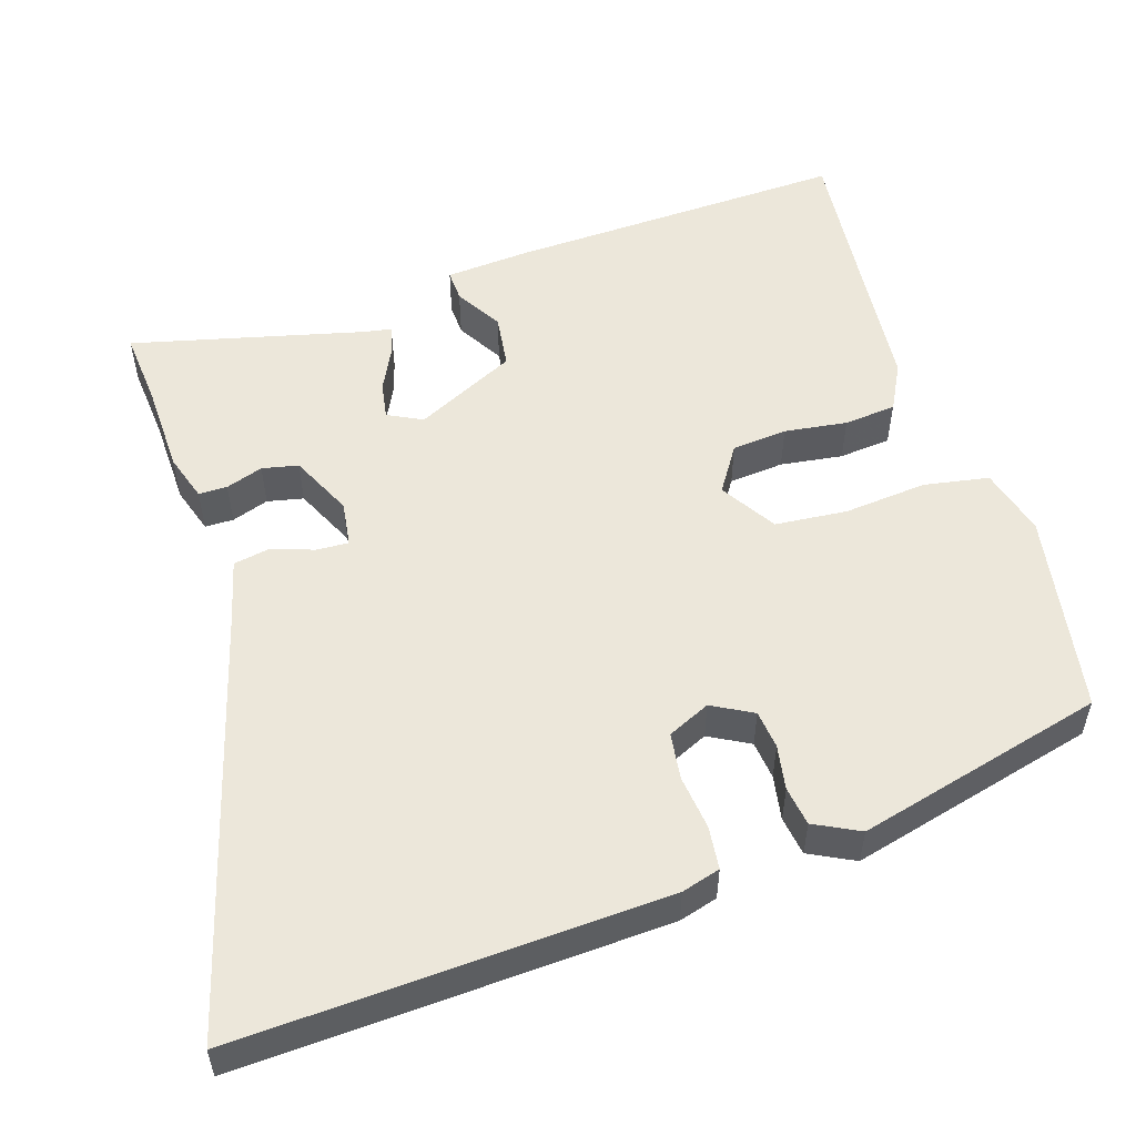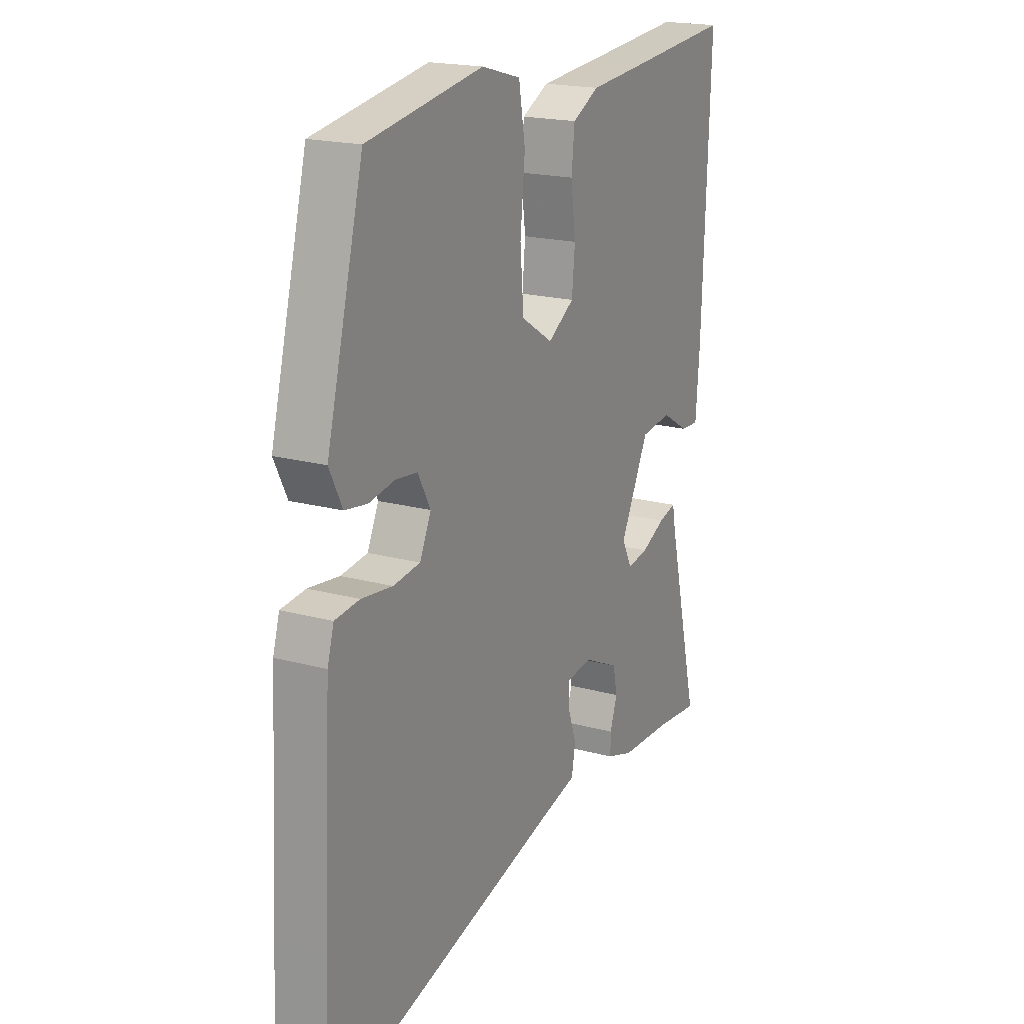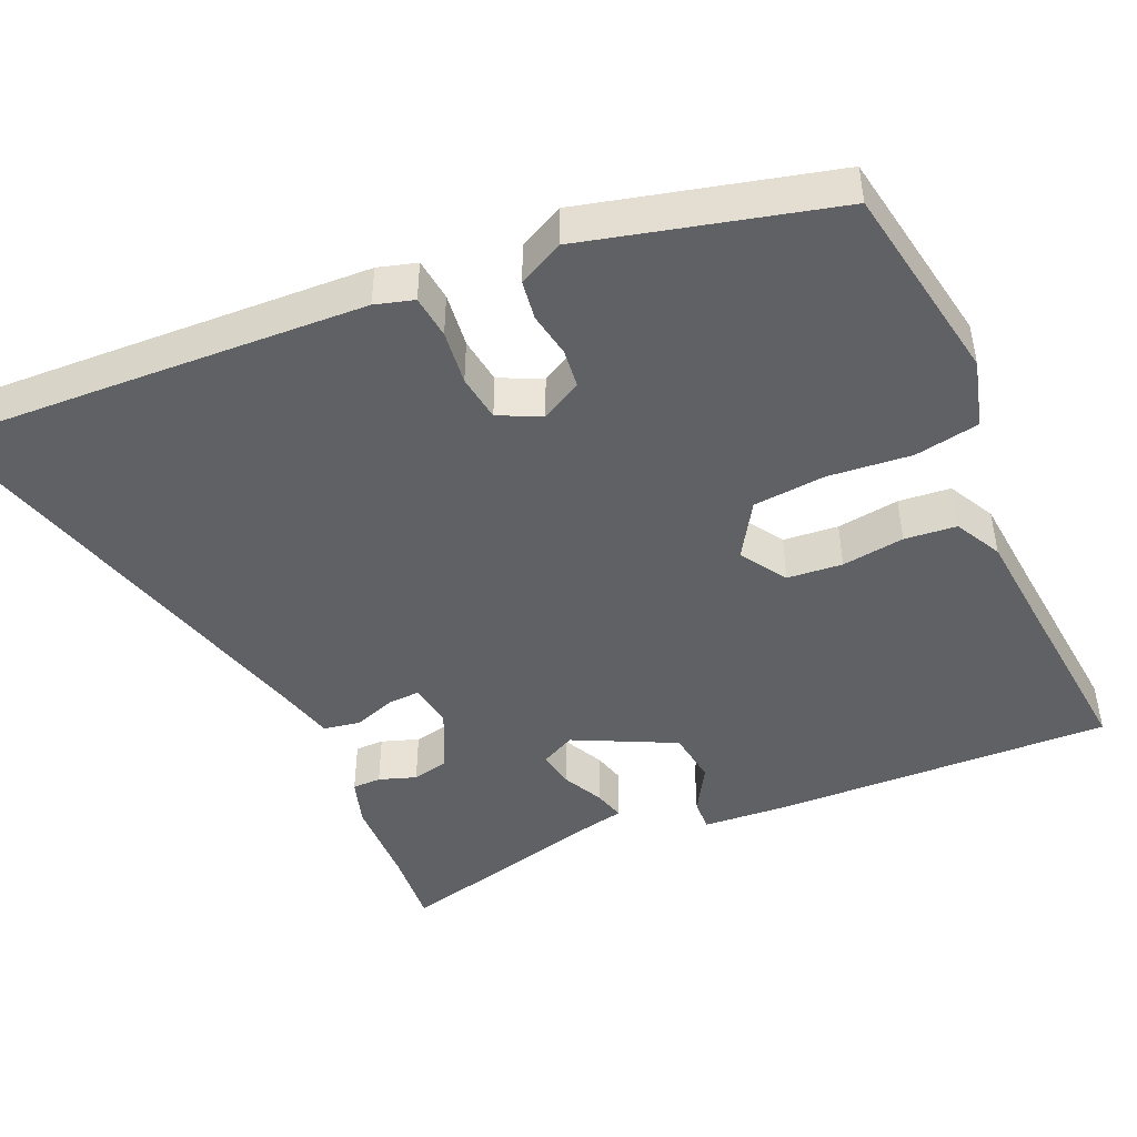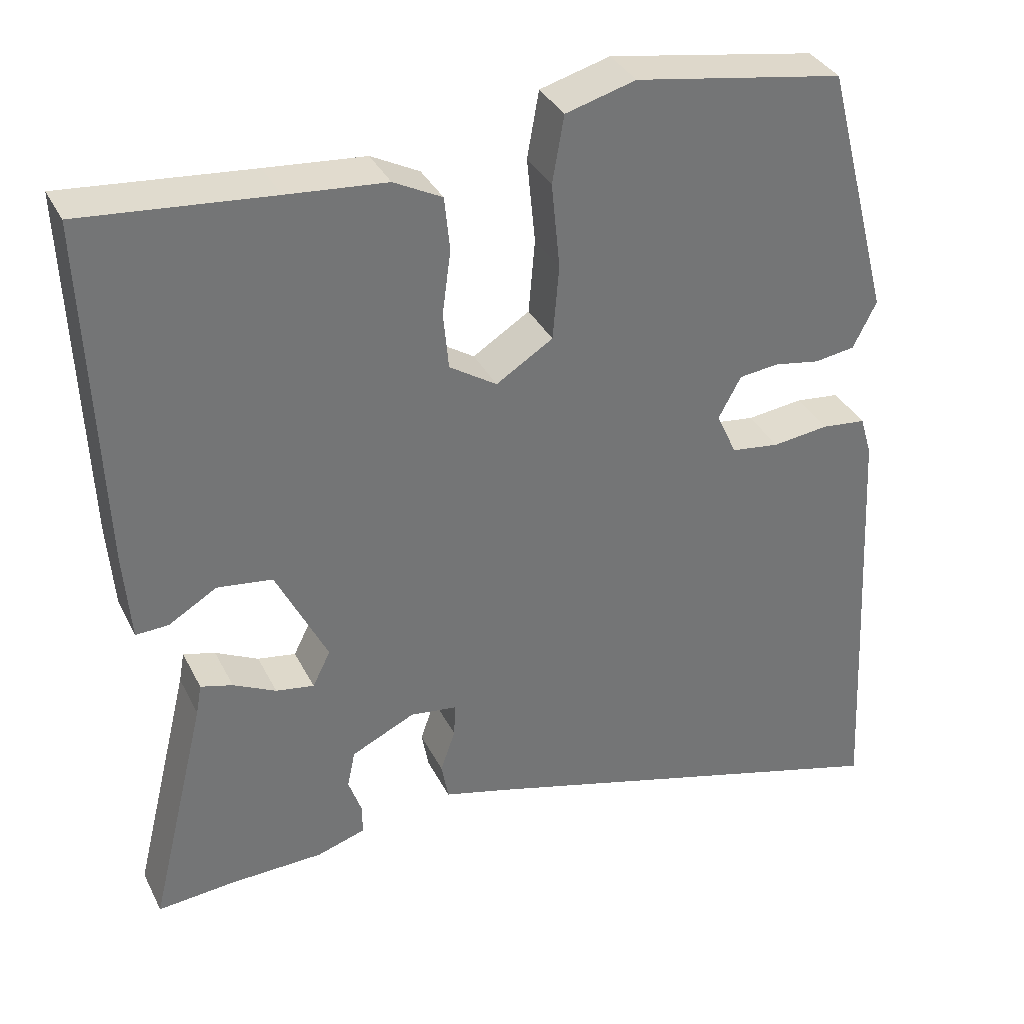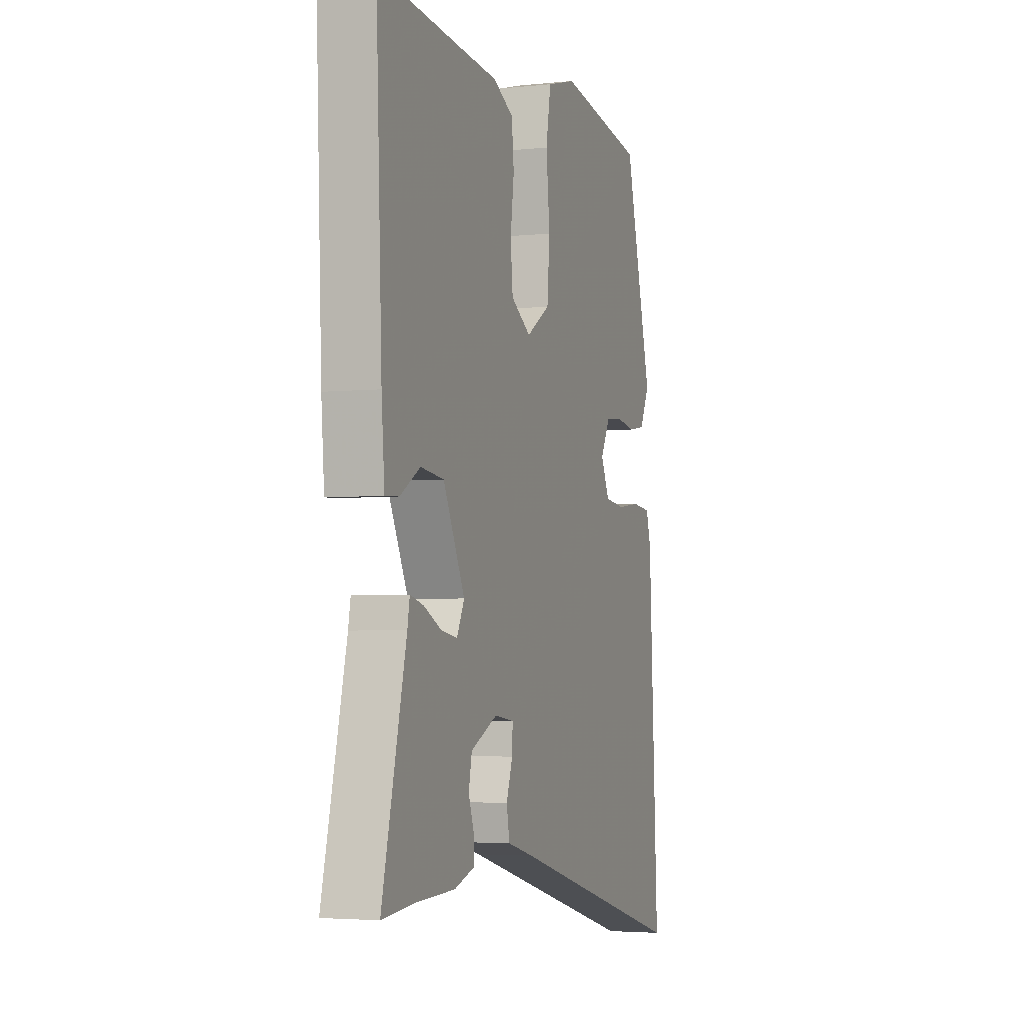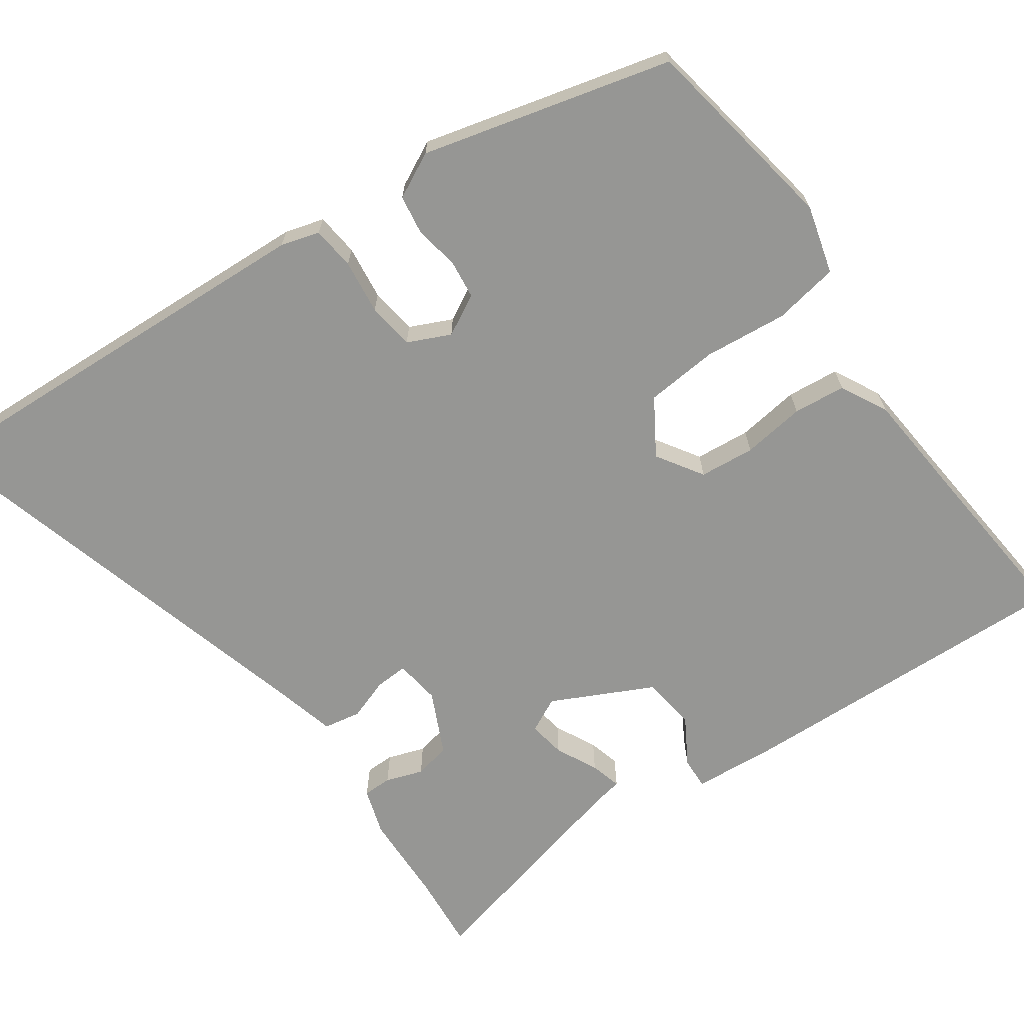
<metadata>
{"format":"obj","ext":"obj","renderer":"f3d","projection":"perspective","resolution":1024,"background":"white","views":[{"elev":53.7,"azim":-107.4,"up":"+Y"},{"elev":19.1,"azim":-62.6,"up":"+Z"},{"elev":-45.9,"azim":-65.9,"up":"+Y"},{"elev":35.0,"azim":156.2,"up":"+Z"},{"elev":-3.6,"azim":109.5,"up":"+Z"},{"elev":-67.7,"azim":-54.7,"up":"+Y"}]}
</metadata>
<code>
v 0.316 0.07 0.483
v 0.559 0.07 0.505
v 0.541 0.07 0.056
v 0.532 0.07 -0.057
v 0.49 0.07 -0.055
v 0.428 0.07 -0.018
v 0.357 0.07 -0.027
v 0.291 0.07 -0.16
v 0.314 0.07 -0.206
v 0.363 0.07 -0.198
v 0.418 0.07 -0.171
v 0.459 0.07 -0.16
v 0.466 0.07 -0.199
v 0.54 0.07 -0.504
v 0.44 0.07 -0.495
v 0.32 0.07 -0.491
v 0.258 0.07 -0.471
v 0.258 0.07 -0.433
v 0.275 0.07 -0.384
v 0.265 0.07 -0.336
v 0.183 0.07 -0.297
v 0.123 0.07 -0.305
v 0.125 0.07 -0.348
v 0.144 0.07 -0.403
v 0.135 0.07 -0.452
v 0.053 0.07 -0.473
v -0.506 0.07 -0.626
v -0.495 0.07 -0.405
v -0.477 0.07 -0.064
v -0.462 0.07 -0.013
v -0.405 0.07 -0.007
v -0.333 0.07 -0.016
v -0.271 0.07 -0.008
v -0.245 0.07 0.048
v -0.274 0.07 0.102
v -0.325 0.07 0.108
v -0.384 0.07 0.098
v -0.436 0.07 0.106
v -0.466 0.07 0.166
v -0.381 0.07 0.494
v -0.113 0.07 0.539
v -0.023 0.07 0.514
v -0.008 0.07 0.428
v -0.019 0.07 0.318
v -0.011 0.07 0.222
v 0.062 0.07 0.176
v 0.123 0.07 0.215
v 0.13 0.07 0.288
v 0.119 0.07 0.371
v 0.126 0.07 0.44
v 0.188 0.07 0.472
v 0.316 0 0.483
v 0.559 0 0.505
v 0.541 0 0.056
v 0.532 0 -0.057
v 0.49 0 -0.055
v 0.428 0 -0.018
v 0.357 0 -0.027
v 0.291 0 -0.16
v 0.314 0 -0.206
v 0.363 0 -0.198
v 0.418 0 -0.171
v 0.459 0 -0.16
v 0.466 0 -0.199
v 0.54 0 -0.504
v 0.44 0 -0.495
v 0.32 0 -0.491
v 0.258 0 -0.471
v 0.258 0 -0.433
v 0.275 0 -0.384
v 0.265 0 -0.336
v 0.183 0 -0.297
v 0.123 0 -0.305
v 0.125 0 -0.348
v 0.144 0 -0.403
v 0.135 0 -0.452
v 0.053 0 -0.473
v -0.506 0 -0.626
v -0.495 0 -0.405
v -0.477 0 -0.064
v -0.462 0 -0.013
v -0.405 0 -0.007
v -0.333 0 -0.016
v -0.271 0 -0.008
v -0.245 0 0.048
v -0.274 0 0.102
v -0.325 0 0.108
v -0.384 0 0.098
v -0.436 0 0.106
v -0.466 0 0.166
v -0.381 0 0.494
v -0.113 0 0.539
v -0.023 0 0.514
v -0.008 0 0.428
v -0.019 0 0.318
v -0.011 0 0.222
v 0.062 0 0.176
v 0.123 0 0.215
v 0.13 0 0.288
v 0.119 0 0.371
v 0.126 0 0.44
v 0.188 0 0.472
f 48 49 50 51
f 47 48 51 1
f 41 42 43 44
f 41 44 45
f 40 41 45
f 39 40 45
f 36 37 38 39
f 35 36 39 45
f 34 35 45 46
f 29 30 31 32
f 29 32 33
f 26 27 28 29
f 26 29 33
f 23 24 25 26
f 22 23 26 33
f 21 22 33 34
f 16 17 18 19
f 15 16 19 20
f 13 14 15 20
f 10 11 12 13
f 9 10 13 20
f 8 9 20 21
f 3 4 5 6
f 3 6 7
f 47 1 2 3
f 46 47 3 7
f 21 34 46
f 7 8 21 46
f 102 101 100 99
f 52 102 99 98
f 95 94 93 92
f 96 95 92
f 96 92 91
f 96 91 90
f 90 89 88 87
f 96 90 87 86
f 97 96 86 85
f 83 82 81 80
f 84 83 80
f 80 79 78 77
f 84 80 77
f 77 76 75 74
f 84 77 74 73
f 85 84 73 72
f 70 69 68 67
f 71 70 67 66
f 71 66 65 64
f 64 63 62 61
f 71 64 61 60
f 72 71 60 59
f 57 56 55 54
f 58 57 54
f 54 53 52 98
f 58 54 98 97
f 97 85 72
f 97 72 59 58
f 1 52 53 2
f 2 53 54 3
f 3 54 55 4
f 4 55 56 5
f 5 56 57 6
f 6 57 58 7
f 7 58 59 8
f 8 59 60 9
f 9 60 61 10
f 10 61 62 11
f 11 62 63 12
f 12 63 64 13
f 13 64 65 14
f 14 65 66 15
f 15 66 67 16
f 16 67 68 17
f 17 68 69 18
f 18 69 70 19
f 19 70 71 20
f 20 71 72 21
f 21 72 73 22
f 22 73 74 23
f 23 74 75 24
f 24 75 76 25
f 25 76 77 26
f 26 77 78 27
f 27 78 79 28
f 28 79 80 29
f 29 80 81 30
f 30 81 82 31
f 31 82 83 32
f 32 83 84 33
f 33 84 85 34
f 34 85 86 35
f 35 86 87 36
f 36 87 88 37
f 37 88 89 38
f 38 89 90 39
f 39 90 91 40
f 40 91 92 41
f 41 92 93 42
f 42 93 94 43
f 43 94 95 44
f 44 95 96 45
f 45 96 97 46
f 46 97 98 47
f 47 98 99 48
f 48 99 100 49
f 49 100 101 50
f 50 101 102 51
f 51 102 52 1

</code>
